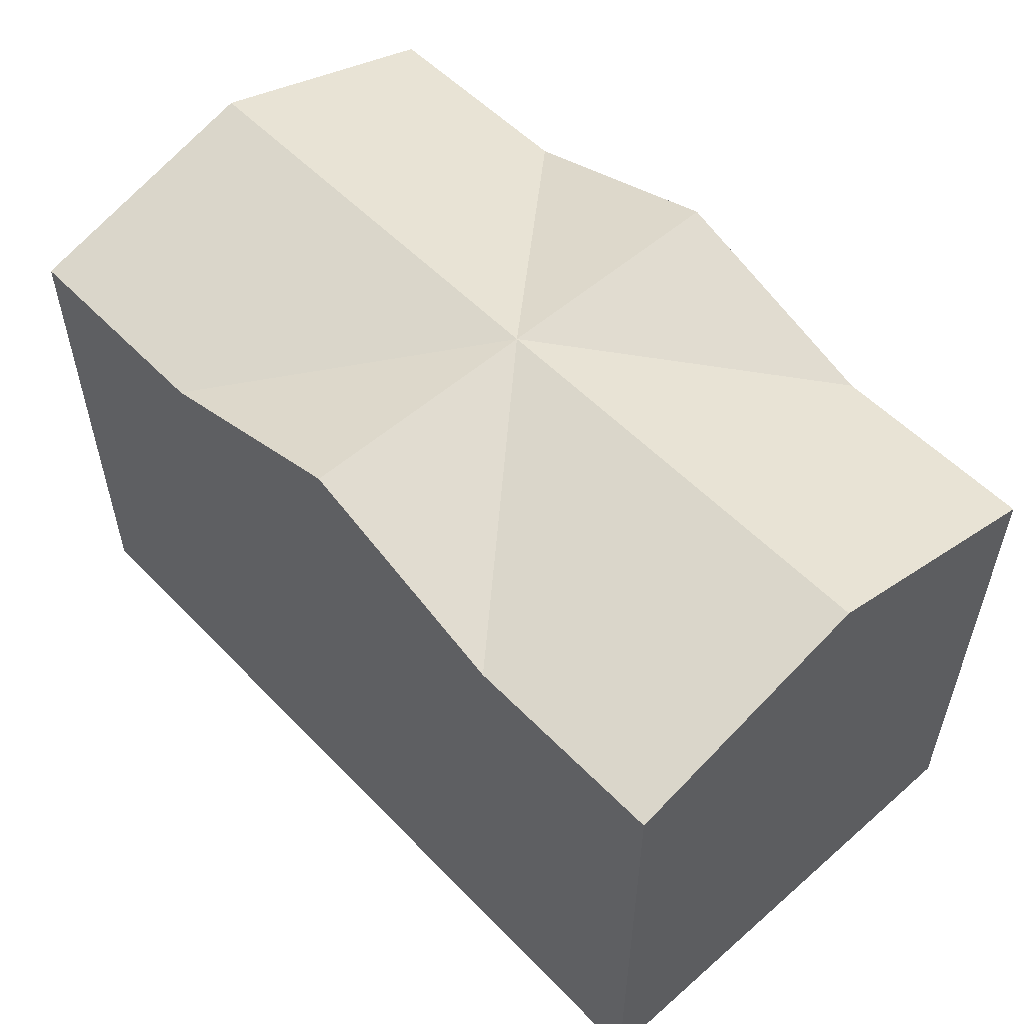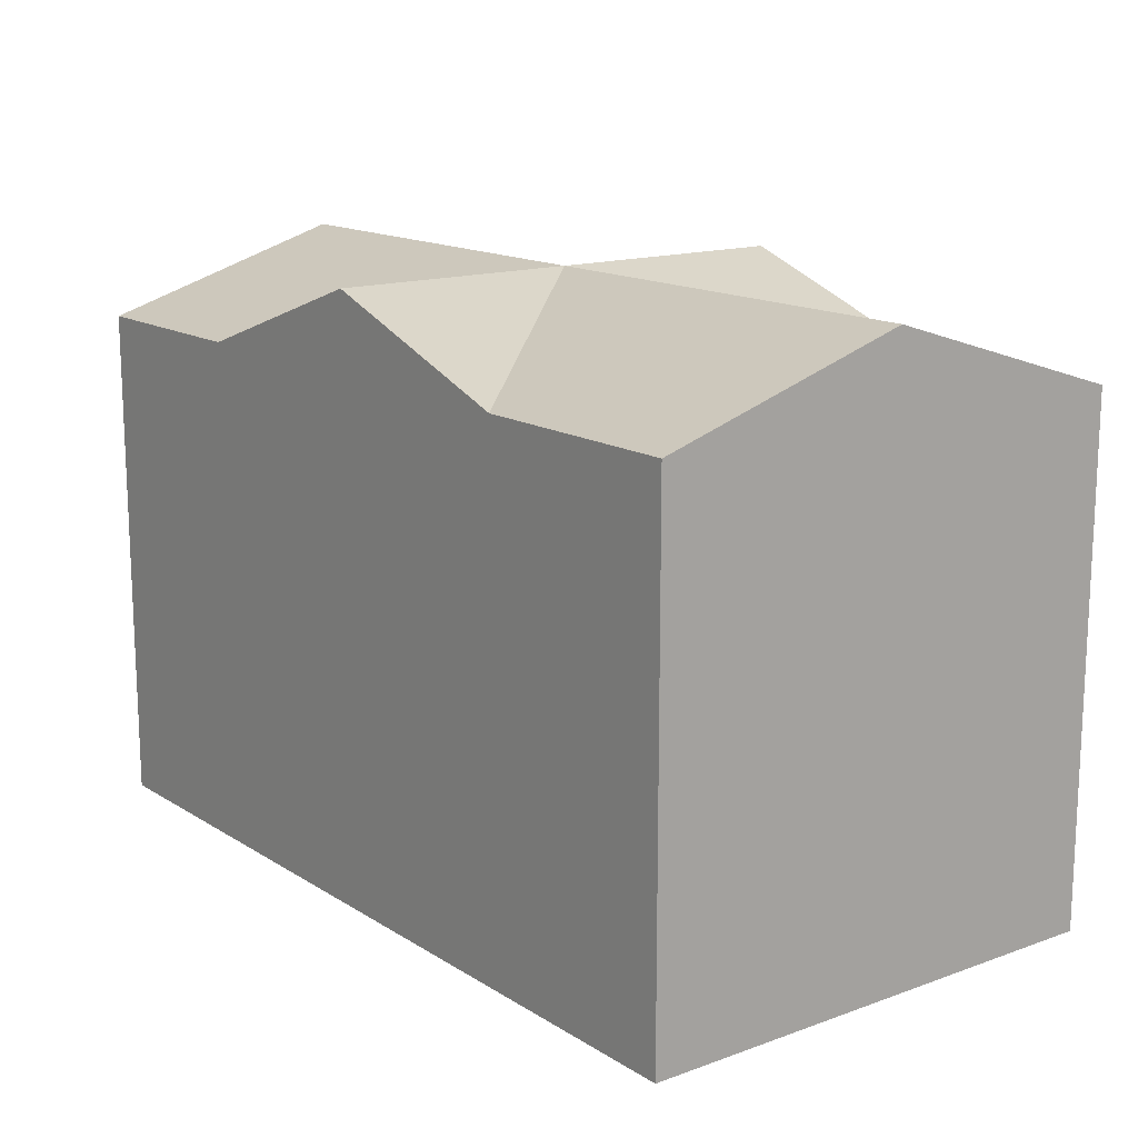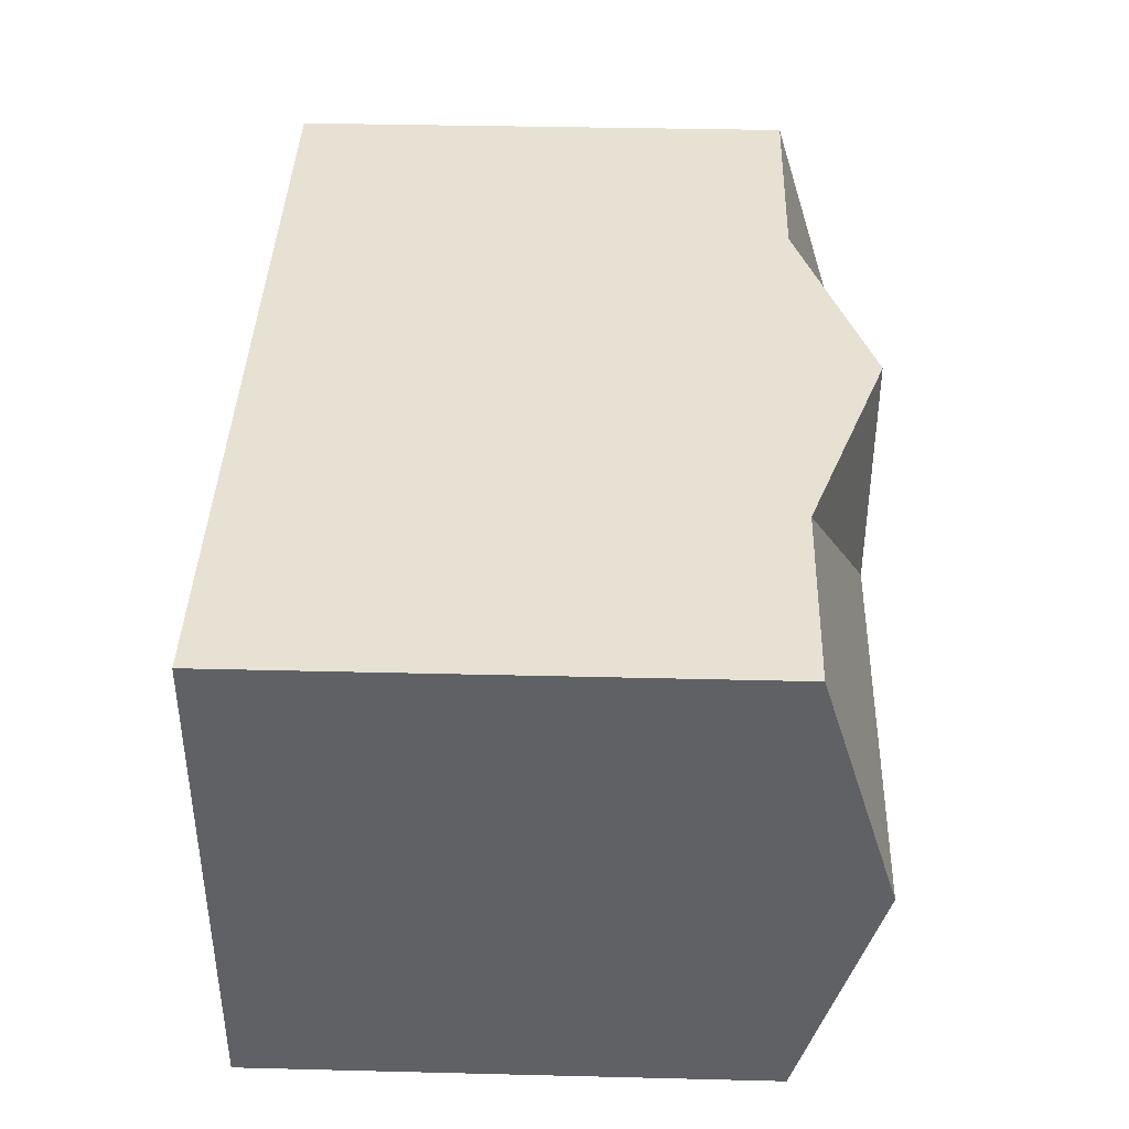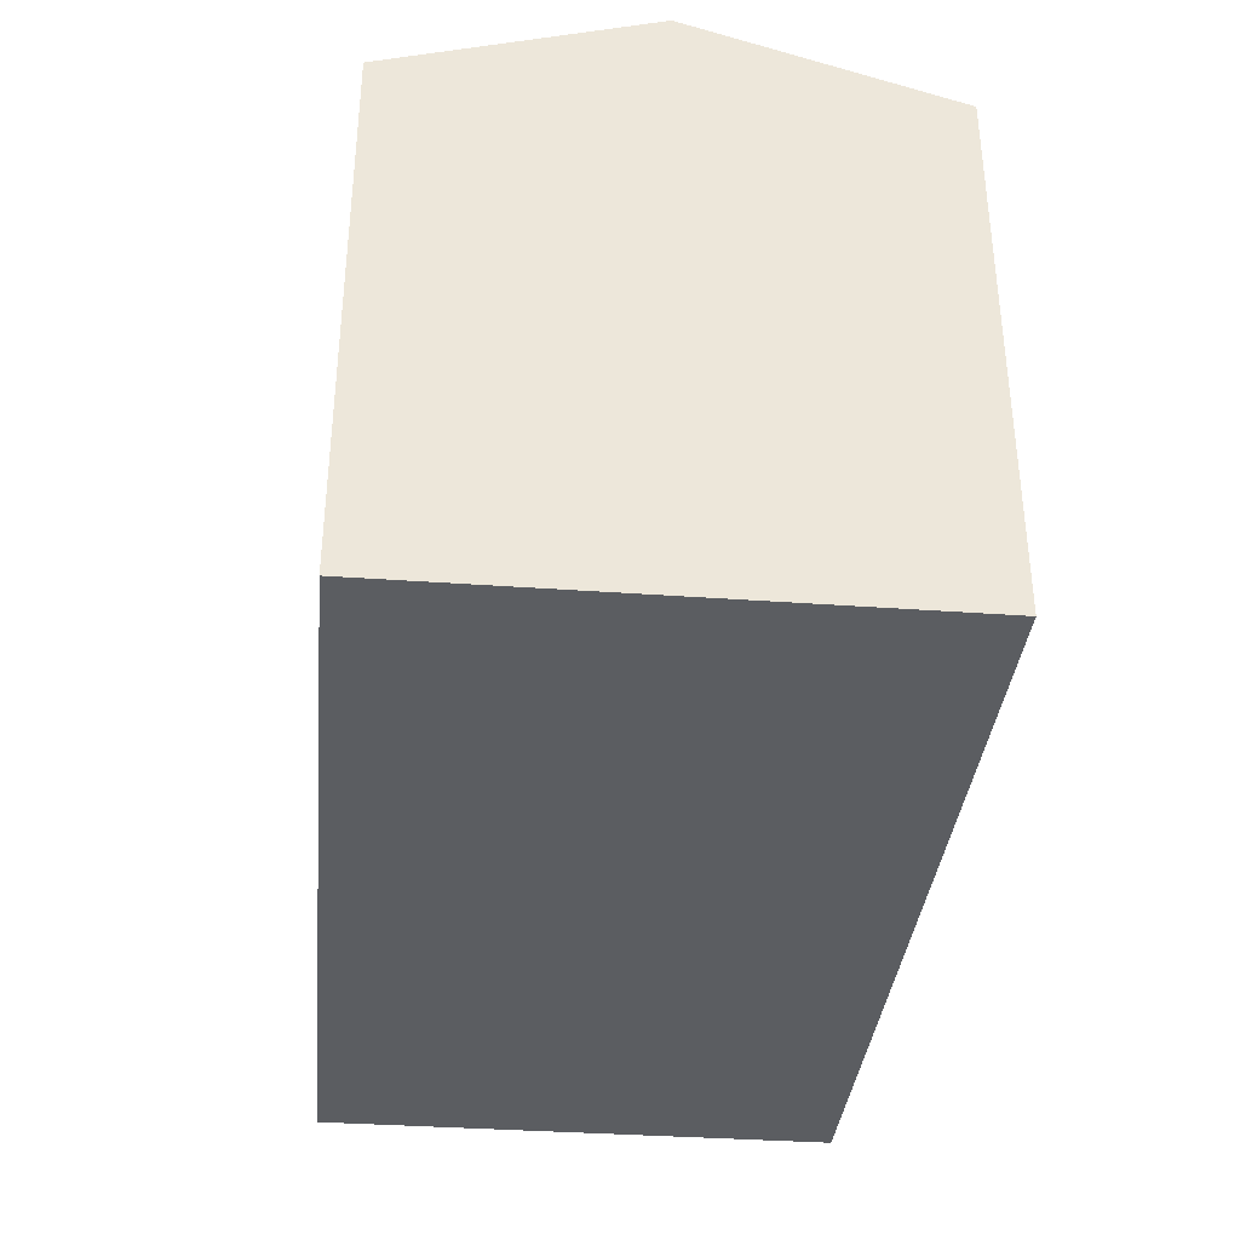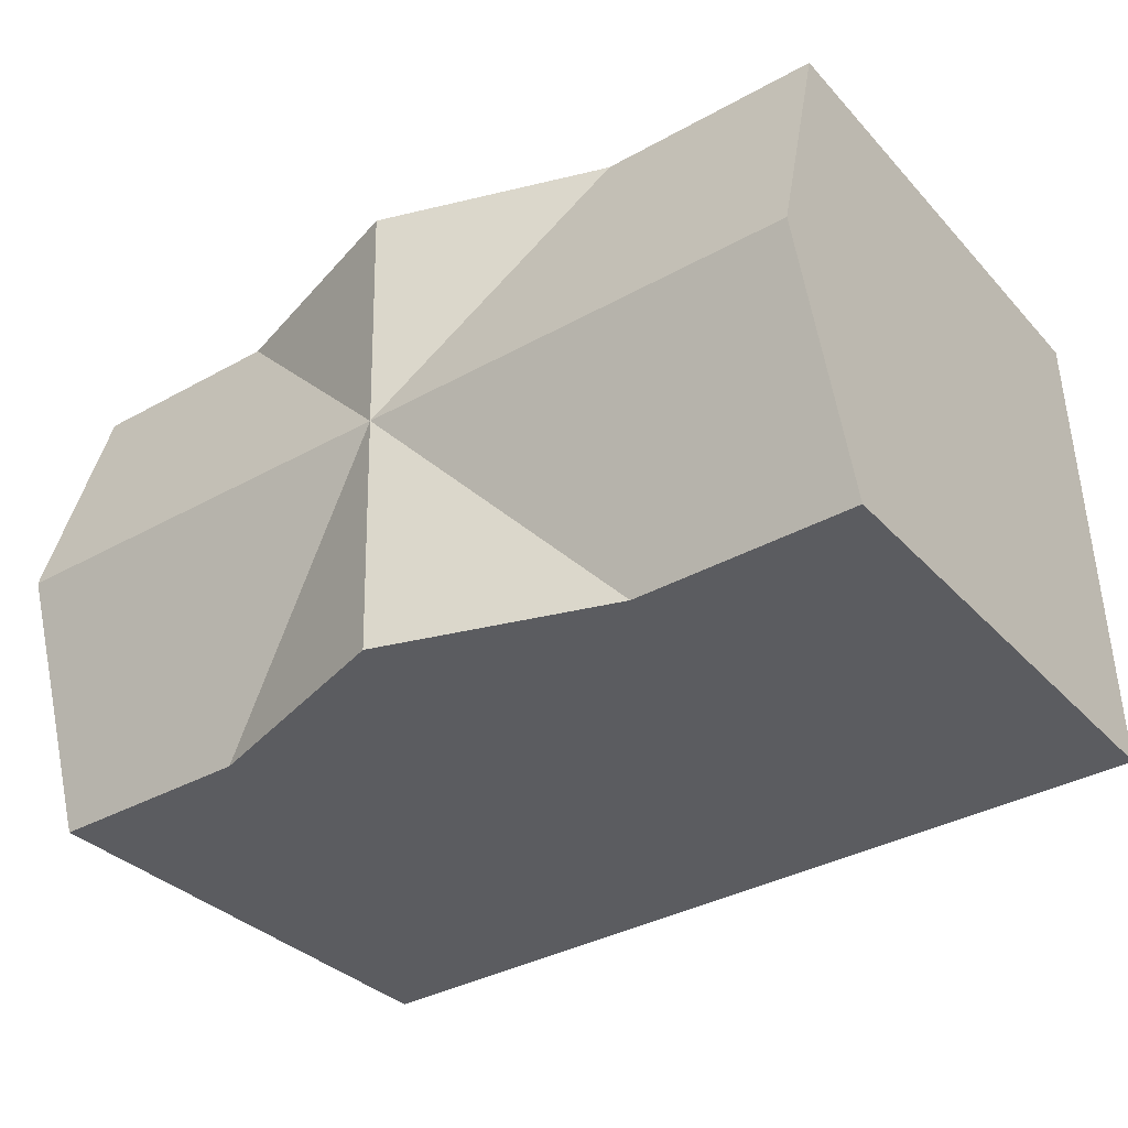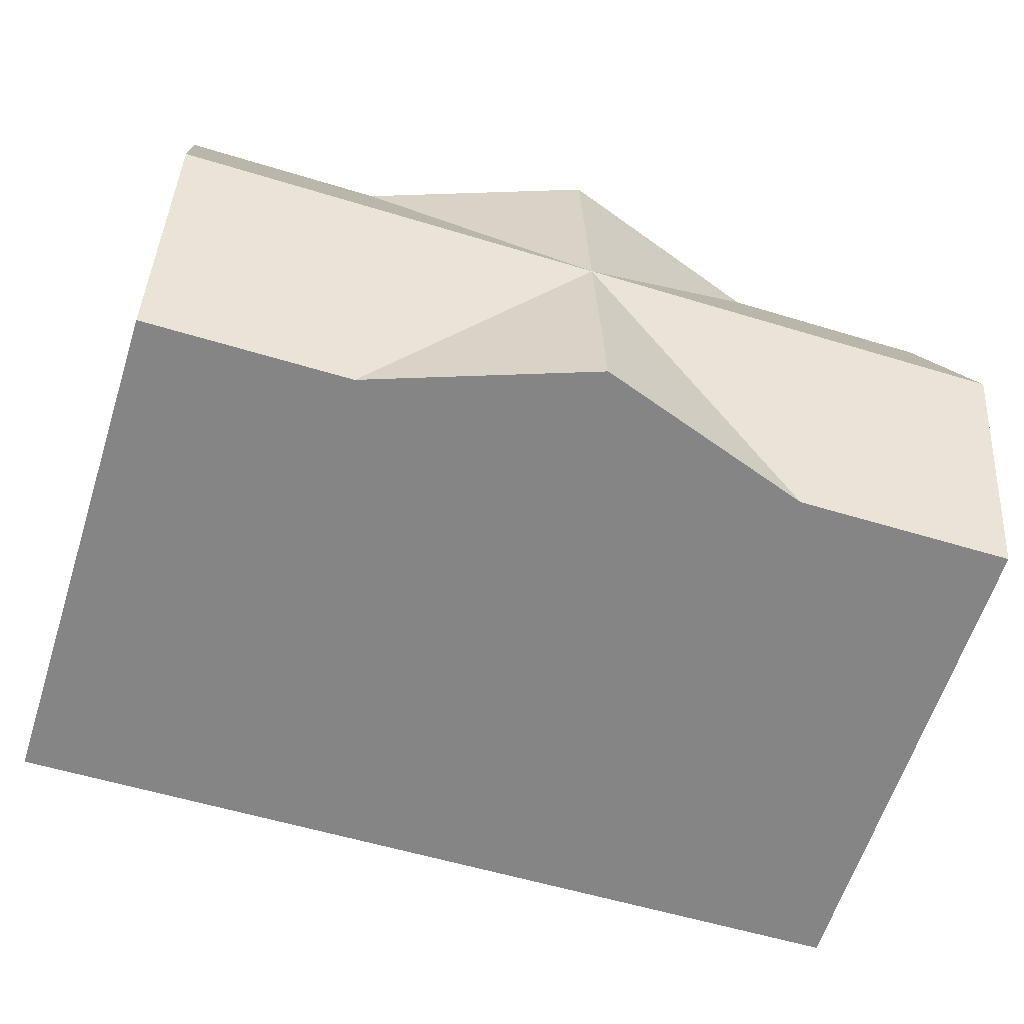
<metadata>
{"format":"obj","ext":"obj","renderer":"f3d","projection":"perspective","resolution":1024,"background":"white","views":[{"elev":54.4,"azim":49.0,"up":"+Y"},{"elev":14.9,"azim":-125.8,"up":"+Y"},{"elev":37.9,"azim":91.8,"up":"+Z"},{"elev":-35.9,"azim":86.2,"up":"+Y"},{"elev":-33.8,"azim":-144.4,"up":"+Z"},{"elev":-62.0,"azim":162.3,"up":"+Z"}]}
</metadata>
<code>
v  6.408 16.58 6.796
v  6.609 14.41 13.78
v  12.69 16.58 6.601
v  0.2013 16.58 6.988
v  0.4022 14.41 13.98
v  18.77 14.41 -0.5826
v  12.49 16.58 -0.3878
v  6.207 14.41 -0.193
v  12.89 16.58 13.59
v  19.17 14.41 13.39
v  24.58 14.41 -0.7629
v  18.97 16.58 6.406
v  24.78 16.58 6.226
v  24.98 14.41 13.21
v  0.0003074 14.41 -0.0004569
v  19.17 -8.202e-16 13.4
v  24.78 -3.812e-16 6.226
v  24.98 -8.092e-16 13.21
v  12.89 -8.321e-16 13.59
v  24.58 4.669e-17 -0.7624
v  6.608 -8.441e-16 13.78
v  18.77 3.564e-17 -0.5821
v  0.4019 -8.559e-16 13.98
v  12.49 2.372e-17 -0.3873
v  0.201 -4.279e-16 6.989
v  6.206 1.179e-17 -0.1925
v  0 0 0
g defaultobject
f 1 2 3
f 2 1 4
f 2 4 5
f 3 6 7
f 8 3 7
f 3 9 10
f 3 2 9
f 11 12 13
f 12 11 3
f 3 11 6
f 13 10 14
f 10 13 12
f 10 12 3
f 8 1 3
f 1 8 4
f 4 8 15
f 16 17 18
f 17 16 19
f 17 19 20
f 20 19 21
f 20 21 22
f 22 21 23
f 22 23 24
f 24 23 25
f 24 25 26
f 26 25 27
f 20 6 11
f 6 20 8
f 8 20 15
f 15 20 26
f 15 26 27
f 26 20 22
f 26 22 24
f 8 7 6
f 21 5 23
f 5 21 19
f 5 19 16
f 5 16 18
f 5 18 14
f 5 14 2
f 2 14 10
f 9 2 10
f 11 17 20
f 17 11 18
f 18 11 14
f 14 11 13
f 5 25 23
f 25 5 27
f 27 5 15
f 15 5 4

</code>
